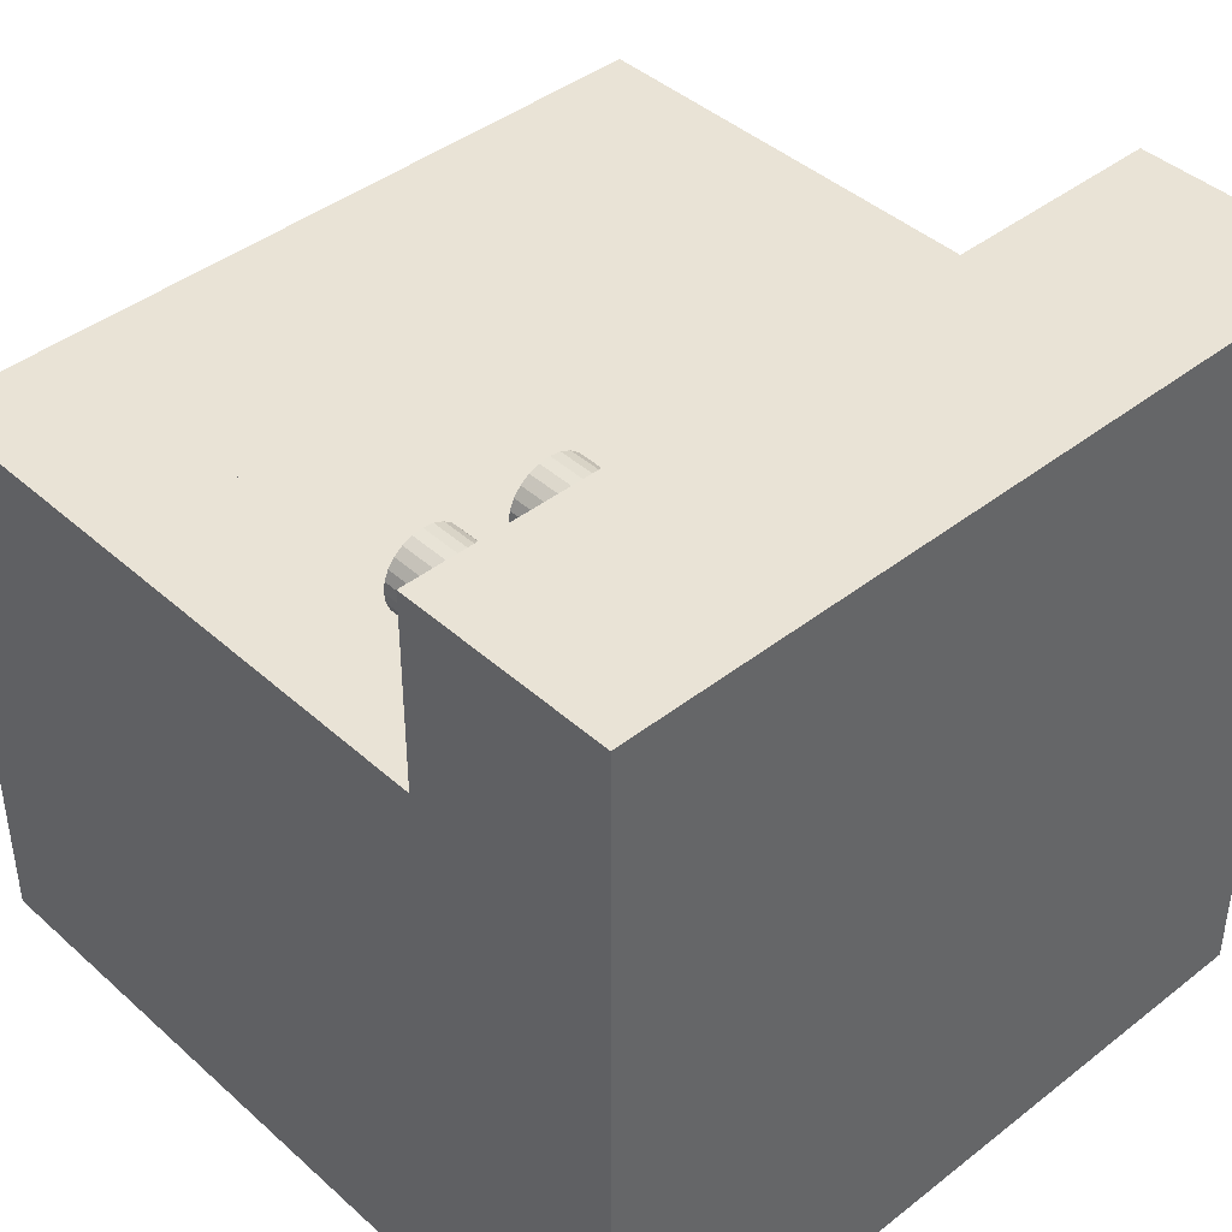
<metadata>
{"format":"obj","ext":"obj","renderer":"f3d","projection":"perspective","resolution":1024,"background":"white","views":[{"elev":42.2,"azim":-133.1,"up":"+Y"}]}
</metadata>
<code>
o mesh6_mesh6-geometry
o mesh5_mesh5-geometry
o mesh4_mesh4-geometry
o mesh3_mesh3-geometry
o mesh2_mesh2-geometry
o mesh1_mesh1-geometry
v -0.144 0.1454 0.2815
v 0.2683 0.1454 0.2218
v -0.144 0.1454 0.2218
v 0.2973 0.1454 0.2815
v 0.07158 0.1454 0.2094
v -0.144 0.1937 -0.06546
v 0.2683 0.1454 0.04104
v 0.2973 -0.287 0.2815
v 0.1238 0.1454 0.2023
v 0.01932 0.1454 0.2027
v -0.144 0.1454 -0.2208
v -0.144 0.1907 0.2118
v 0.2727 0.1454 0.006882
v 0.266 0.1454 0.05914
v -0.2973 0.287 0.2815
v 0.2973 0.1454 -0.2815
v 0.1724 0.1454 0.182
v 0.07158 -0.1438 0.2094
v -0.02942 0.1454 0.1827
v 0.01932 -0.1438 0.2027
v -0.144 0.2268 -0.2442
v -0.1309 0.1454 0.008259
v -0.144 0.1915 0.2055
v -0.144 0.1915 0.2181
v 0.2683 0.1454 -0.2208
v 0.2683 0.1454 -0.02552
v 0.246 0.1454 0.1079
v -0.1239 0.1454 0.06047
v -0.2973 -0.287 0.2815
v -0.144 0.287 0.2815
v 0.2973 -0.287 -0.2815
v 0.2141 0.1454 0.1498
v 0.1238 -0.1438 0.2023
v -0.07132 0.1454 0.1508
v -0.02942 -0.1438 0.1827
v -0.144 0.2295 -0.2508
v -0.144 0.2259 -0.2372
v -0.1242 0.1454 -0.044
v -0.144 0.1937 0.1271
v -0.1212 0.1907 0.2118
v -0.144 0.1939 0.224
v -0.1212 0.1915 0.2181
v 0.2656 0.1454 -0.04533
v 0.2727 -0.1438 0.006882
v 0.266 -0.1438 0.05914
v -0.2973 -0.287 -0.2815
v -0.144 0.287 -0.2815
v -0.144 0.2029 0.233
v -0.144 0.1454 -0.2815
v 0.1724 -0.1438 0.182
v -0.1035 0.1454 0.1091
v -0.07132 -0.1438 0.1508
v -0.144 0.2339 -0.2565
v -0.1114 0.2268 -0.2442
v -0.1114 0.2259 -0.2372
v -0.144 0.2245 -0.1546
v -0.1042 0.1454 -0.09274
v -0.1309 -0.1438 0.008259
v -0.1239 -0.1438 0.06047
v -0.144 0.1939 0.1996
v -0.1114 0.1937 0.1271
v -0.1212 0.1915 0.2055
v -0.144 0.1978 0.2291
v -0.1212 0.1939 0.224
v 0.2656 -0.1438 -0.04533
v 0.246 -0.1438 0.1079
v -0.2973 0.287 -0.2815
v -0.144 0.282 -0.1535
v -0.144 0.2088 0.2354
v 0.0702 0.1454 -0.1942
v 0.2141 -0.1438 0.1498
v -0.144 0.2396 -0.2608
v -0.1114 0.2295 -0.2508
v -0.1114 0.2268 -0.2301
v -0.144 0.2256 -0.1621
v -0.144 0.2253 -0.1472
v -0.07229 0.1454 -0.1346
v -0.1242 -0.1438 -0.044
v -0.1035 -0.1438 0.1091
v -0.144 0.1978 0.1946
v -0.1114 0.1937 -0.06546
v -0.144 0.2512 0.1271
v -0.1212 0.1978 0.2291
v -0.1212 0.1939 0.1996
v 0.2453 0.1454 -0.09393
v 0.2453 -0.1438 -0.09393
v 0.1166 -0.1438 0.008391
v 0.08929 -0.1438 -0.02724
v -0.144 0.2808 -0.1461
v -0.144 0.2811 -0.161
v -0.1212 0.2029 0.233
v -0.144 0.2151 0.2362
v 0.01799 0.1454 -0.1872
v 0.1225 0.1454 -0.1875
v -0.1114 0.2396 -0.2608
v -0.1114 0.2339 -0.2565
v -0.1114 0.2295 -0.2235
v -0.144 0.2268 -0.2301
v -0.144 0.2286 -0.1689
v -0.1141 0.2245 -0.1546
v -0.144 0.2512 -0.06546
v -0.1141 0.2253 -0.1472
v -0.03061 0.1454 -0.1669
v -0.1042 -0.1438 -0.09274
v 0.07019 -0.1438 -0.02724
v 0.04285 -0.1438 0.008391
v -0.1114 0.2512 -0.06546
v -0.1114 0.2512 0.1271
v 0.2131 0.1454 -0.1356
v 0.1154 -0.1438 -0.001157
v 0.1154 -0.1438 0.01794
v 0.07974 -0.1438 -0.0285
v 0.09819 -0.1438 -0.02356
v 0.07974 -0.1438 0.04528
v -0.144 0.2778 -0.1392
v -0.1141 0.282 -0.1535
v -0.144 0.2805 -0.2372
v -0.1141 0.2811 -0.161
v -0.1212 0.2088 0.2354
v -0.144 0.2214 0.2354
v 0.0702 -0.1438 -0.1942
v 0.1712 0.1454 -0.1675
v 0.1225 -0.1438 -0.1875
v -0.144 0.2461 -0.2636
v -0.1114 0.2461 -0.2636
v -0.1141 0.2256 -0.1621
v -0.144 0.228 -0.1402
v -0.1141 0.228 -0.1402
v -0.03061 -0.1438 -0.1669
v -0.07229 -0.1438 -0.1346
v 0.0613 -0.1438 -0.02356
v 0.04411 -0.1438 -0.001157
v 0.04411 -0.1438 0.01794
v -0.144 0.2029 0.1907
v -0.1212 0.1978 0.1946
v 0.2131 -0.1438 -0.1356
v 0.1117 -0.1438 -0.01005
v 0.1154 0.1063 -0.001157
v 0.1166 0.1063 0.008391
v 0.1117 -0.1438 0.02684
v 0.08929 0.1063 -0.02724
v 0.09819 0.1063 -0.02356
v 0.1058 -0.1438 -0.01769
v 0.07019 -0.1438 0.04402
v 0.08929 -0.1438 0.04402
v -0.144 0.2731 -0.1334
v -0.1141 0.2808 -0.1461
v -0.144 0.2796 -0.2442
v -0.144 0.2796 -0.2301
v -0.1141 0.2784 -0.168
v -0.1212 0.2029 0.1907
v -0.1212 0.2088 0.1882
v -0.1212 0.2151 0.2362
v -0.144 0.2273 0.233
v 0.01799 -0.1438 -0.1872
v 0.1712 -0.1438 -0.1675
v -0.144 0.2532 -0.2645
v -0.1114 0.2339 -0.2178
v -0.1114 0.2461 -0.2108
v -0.144 0.2295 -0.2235
v -0.1141 0.2286 -0.1689
v -0.144 0.2325 -0.1341
v 0.07974 0.1063 -0.0285
v 0.05366 -0.1438 -0.01769
v 0.07019 0.1063 -0.02724
v 0.04779 -0.1438 -0.01005
v 0.04285 0.1063 0.008391
v 0.04779 -0.1438 0.02684
v 0.04411 0.1063 0.01794
v -0.144 0.2088 0.1882
v 0.1117 0.1063 -0.01005
v 0.1154 0.1063 0.01794
v 0.1058 -0.1438 0.03448
v 0.1058 0.1063 -0.01769
v 0.0613 -0.1438 0.04034
v 0.07019 0.1063 0.04402
v 0.09819 -0.1438 0.04034
v 0.07974 0.1063 0.04528
v -0.144 0.2671 -0.1289
v -0.1141 0.2778 -0.1392
v -0.144 0.2769 -0.2508
v -0.1114 0.2796 -0.2442
v -0.144 0.2784 -0.168
v -0.1114 0.2805 -0.2372
v -0.1212 0.2151 0.1874
v -0.1212 0.2214 0.2354
v -0.144 0.2323 0.2291
v -0.144 0.2603 -0.2636
v -0.1114 0.2532 -0.2645
v -0.1114 0.2396 -0.2135
v -0.1114 0.2532 -0.2098
v -0.144 0.2333 -0.1748
v -0.1141 0.2325 -0.1341
v -0.144 0.2384 -0.1295
v -0.144 0.2526 -0.1253
v 0.0613 0.1063 -0.02356
v 0.04411 0.1063 -0.001157
v 0.05366 -0.1438 0.03448
v 0.04779 0.1063 0.02684
v -0.144 0.2151 0.1874
v 0.1117 0.1063 0.02684
v 0.05366 0.1063 -0.01769
v 0.0613 0.1063 0.04034
v 0.08929 0.1063 0.04402
v -0.144 0.2601 -0.1262
v -0.1141 0.2671 -0.1289
v -0.1141 0.2731 -0.1334
v -0.144 0.2725 -0.2565
v -0.1114 0.2769 -0.2508
v -0.144 0.2769 -0.2235
v -0.1114 0.2796 -0.2301
v -0.1141 0.2739 -0.174
v -0.1212 0.2214 0.1882
v -0.1212 0.2273 0.233
v -0.144 0.2362 0.224
v -0.144 0.2669 -0.2608
v -0.1114 0.2603 -0.2636
v -0.144 0.2396 -0.2135
v -0.144 0.2461 -0.2108
v -0.144 0.2532 -0.2098
v -0.144 0.2339 -0.2178
v -0.1141 0.2333 -0.1748
v -0.144 0.2452 -0.1265
v 0.04779 0.1063 -0.01005
v 0.05366 0.1063 0.03448
v -0.144 0.2214 0.1882
v 0.1058 0.1063 0.03448
v 0.09819 0.1063 0.04034
v -0.1141 0.2601 -0.1262
v -0.1114 0.2725 -0.2565
v -0.1114 0.2769 -0.2235
v -0.144 0.2739 -0.174
v -0.1212 0.2273 0.1907
v -0.1212 0.2323 0.2291
v -0.1212 0.2362 0.224
v -0.144 0.2387 0.2181
v -0.1114 0.2669 -0.2608
v -0.144 0.2603 -0.2108
v -0.144 0.2393 -0.1793
v -0.1141 0.2393 -0.1793
v -0.1141 0.2384 -0.1295
v -0.1141 0.2452 -0.1265
v -0.144 0.2395 0.2118
v -0.144 0.2273 0.1907
v -0.1141 0.2526 -0.1253
v -0.1141 0.2681 -0.1787
v -0.1141 0.2612 -0.1817
v -0.1114 0.2725 -0.2178
v -0.144 0.2725 -0.2178
v -0.144 0.2681 -0.1787
v -0.1212 0.2323 0.1946
v -0.1212 0.2387 0.2181
v -0.1114 0.2603 -0.2108
v -0.144 0.2463 -0.182
v -0.144 0.2538 -0.1828
v -0.144 0.2387 0.2055
v -0.144 0.2323 0.1946
v -0.1141 0.2538 -0.1828
v -0.1212 0.2362 0.1996
v -0.1212 0.2395 0.2118
v -0.1114 0.2669 -0.2135
v -0.144 0.2669 -0.2135
v -0.144 0.2612 -0.1817
v -0.1141 0.2463 -0.182
v -0.144 0.2362 0.1996
v -0.1212 0.2387 0.2055
f 1 2 3
f 4 2 1
f 3 6 1
f 4 7 2
f 1 8 4
f 11 6 3
f 1 6 12
f 4 13 7
f 15 8 1
f 8 16 4
f 11 21 6
f 12 6 23
f 24 1 12
f 4 25 13
f 8 15 29
f 30 15 1
f 16 8 31
f 16 25 4
f 11 36 21
f 6 21 37
f 39 23 6
f 41 1 24
f 13 25 26
f 15 46 29
f 46 8 29
f 47 15 30
f 1 48 30
f 8 46 31
f 31 49 16
f 16 11 25
f 11 53 36
f 6 37 56
f 23 39 60
f 63 1 41
f 46 15 67
f 15 47 67
f 30 68 47
f 48 1 63
f 30 48 69
f 46 49 31
f 11 16 49
f 11 72 53
f 56 37 75
f 76 6 56
f 60 39 80
f 47 46 67
f 30 89 68
f 90 47 68
f 30 69 92
f 46 47 49
f 47 11 49
f 11 47 72
f 37 99 75
f 6 76 101
f 80 39 82
f 30 115 89
f 117 47 90
f 30 92 120
f 72 47 124
f 99 37 98
f 101 76 127
f 80 82 134
f 30 146 115
f 148 47 117
f 90 149 117
f 30 120 154
f 124 47 157
f 99 98 160
f 101 127 162
f 134 82 170
f 30 179 146
f 181 47 148
f 183 149 90
f 30 154 187
f 157 47 188
f 99 160 192
f 101 162 194
f 101 195 82
f 170 82 200
f 30 205 179
f 208 47 181
f 183 210 149
f 30 187 215
f 188 47 216
f 192 160 221
f 101 194 223
f 101 223 195
f 30 82 195
f 200 82 226
f 30 195 205
f 216 47 208
f 232 210 183
f 30 215 236
f 192 221 239
f 30 243 82
f 226 82 244
f 232 249 210
f 30 236 243
f 239 221 218
f 254 218 219
f 254 219 220
f 255 220 238
f 256 82 243
f 244 82 257
f 250 249 232
f 239 218 254
f 254 220 255
f 255 238 263
f 265 82 256
f 257 82 265
f 250 262 249
f 263 238 262
f 263 262 250
f 3 2 1
f 1 2 4
f 1 6 3
f 2 7 4
f 4 8 1
f 3 6 11
f 12 6 1
f 7 13 4
f 1 8 15
f 4 16 8
f 6 21 11
f 23 6 12
f 12 1 24
f 13 25 4
f 7 13 26
f 26 13 7
f 29 15 8
f 1 15 30
f 31 8 16
f 4 25 16
f 21 36 11
f 37 21 6
f 6 23 39
f 24 1 41
f 26 25 13
f 29 46 15
f 29 8 46
f 30 15 47
f 30 48 1
f 31 46 8
f 16 49 31
f 25 11 16
f 18 20 33
f 20 35 33
f 36 53 11
f 56 37 6
f 60 39 23
f 6 61 39
f 39 61 6
f 41 1 63
f 67 15 46
f 67 47 15
f 47 68 30
f 63 1 48
f 69 48 30
f 31 49 46
f 49 16 11
f 33 35 50
f 35 52 50
f 53 72 11
f 75 37 56
f 56 6 76
f 80 39 60
f 61 6 81
f 81 6 61
f 61 82 39
f 39 82 61
f 62 42 40
f 40 42 62
f 42 84 64
f 64 84 42
f 45 87 44
f 44 88 65
f 66 59 45
f 67 46 47
f 68 89 30
f 68 47 90
f 92 69 30
f 49 47 46
f 49 11 47
f 50 52 71
f 72 47 11
f 97 54 73
f 73 54 97
f 54 74 55
f 55 74 54
f 75 99 37
f 101 76 6
f 58 78 105
f 59 58 106
f 79 59 66
f 82 39 80
f 6 107 81
f 81 107 6
f 107 61 81
f 81 61 107
f 82 61 108
f 108 61 82
f 42 62 84
f 84 62 42
f 64 84 83
f 83 84 64
f 65 104 86
f 87 110 44
f 111 87 45
f 88 112 65
f 113 88 44
f 45 59 114
f 71 79 66
f 89 115 30
f 90 47 117
f 120 92 30
f 52 79 71
f 124 47 72
f 97 73 96
f 96 73 97
f 74 54 97
f 97 54 74
f 98 37 99
f 127 76 101
f 107 6 101
f 101 6 107
f 78 104 65
f 112 105 78
f 131 58 105
f 106 58 132
f 133 59 106
f 134 82 80
f 61 107 108
f 108 107 61
f 107 82 108
f 108 82 107
f 83 84 135
f 135 84 83
f 104 130 86
f 110 137 44
f 140 111 45
f 112 78 65
f 143 113 44
f 114 59 144
f 114 145 45
f 115 146 30
f 117 47 148
f 117 149 90
f 83 151 91
f 91 151 83
f 91 152 119
f 119 152 91
f 154 120 30
f 157 47 124
f 158 96 95
f 95 96 158
f 159 95 125
f 125 95 159
f 97 96 158
f 158 96 97
f 160 98 99
f 126 102 100
f 100 102 126
f 162 127 101
f 82 107 101
f 101 107 82
f 102 126 128
f 128 126 102
f 164 58 131
f 132 58 166
f 168 59 133
f 170 82 134
f 83 135 151
f 151 135 83
f 86 130 136
f 137 143 44
f 173 140 45
f 144 59 175
f 145 177 45
f 146 179 30
f 147 118 116
f 116 118 147
f 148 47 181
f 90 149 183
f 147 150 118
f 118 150 147
f 91 151 152
f 152 151 91
f 119 152 185
f 185 152 119
f 119 185 153
f 153 185 119
f 187 154 30
f 121 123 155
f 156 155 123
f 188 47 157
f 158 95 190
f 190 95 158
f 190 95 159
f 159 95 190
f 159 125 191
f 191 125 159
f 192 160 99
f 128 126 161
f 161 126 128
f 194 162 101
f 82 195 101
f 130 129 136
f 129 155 156
f 166 58 164
f 198 59 168
f 200 82 170
f 139 167 138
f 138 197 171
f 172 169 139
f 177 173 45
f 163 141 165
f 142 196 141
f 174 202 142
f 175 59 198
f 179 205 30
f 180 150 147
f 147 150 180
f 181 47 208
f 149 210 183
f 153 185 213
f 213 185 153
f 153 213 186
f 186 213 153
f 215 187 30
f 136 129 156
f 216 47 188
f 191 125 189
f 189 125 191
f 221 160 192
f 128 161 193
f 193 161 128
f 223 194 101
f 195 223 101
f 195 82 30
f 196 165 141
f 167 197 138
f 169 167 139
f 199 169 172
f 226 82 200
f 171 202 174
f 197 224 171
f 201 199 172
f 202 196 142
f 178 176 204
f 176 203 228
f 205 195 30
f 207 212 180
f 180 212 207
f 180 212 150
f 150 212 180
f 208 47 216
f 211 182 184
f 184 182 211
f 231 209 182
f 182 209 231
f 183 210 232
f 186 213 233
f 233 213 186
f 186 233 214
f 214 233 186
f 236 215 30
f 191 189 217
f 217 189 191
f 239 221 192
f 193 161 222
f 222 161 193
f 82 243 30
f 225 199 201
f 244 82 226
f 224 202 171
f 227 225 201
f 203 225 227
f 204 176 228
f 228 203 227
f 206 246 207
f 207 246 206
f 229 247 206
f 206 247 229
f 207 246 212
f 212 246 207
f 248 230 209
f 209 230 248
f 231 182 211
f 211 182 231
f 248 209 231
f 231 209 248
f 210 249 232
f 214 233 251
f 251 233 214
f 214 251 234
f 234 251 214
f 243 236 30
f 253 217 237
f 237 217 253
f 191 217 253
f 253 217 191
f 218 221 239
f 219 218 254
f 220 219 254
f 238 220 255
f 241 222 240
f 240 222 241
f 193 222 241
f 241 222 193
f 243 82 256
f 257 82 244
f 245 258 229
f 229 258 245
f 206 247 246
f 246 247 206
f 229 258 247
f 247 258 229
f 248 237 230
f 230 237 248
f 232 249 250
f 234 251 259
f 259 251 234
f 234 259 235
f 235 259 234
f 235 259 252
f 252 259 235
f 253 237 261
f 261 237 253
f 254 218 239
f 255 220 254
f 263 238 255
f 241 240 242
f 242 240 241
f 242 264 245
f 245 264 242
f 256 82 265
f 265 82 257
f 245 264 258
f 258 264 245
f 261 237 248
f 248 237 261
f 249 262 250
f 252 259 266
f 266 259 252
f 252 266 260
f 260 266 252
f 262 238 263
f 242 240 264
f 264 240 242
f 250 262 263
f 5 18 9
f 10 20 5
f 7 14 13
f 9 33 17
f 33 9 18
f 18 5 20
f 19 35 10
f 20 10 35
f 23 40 12
f 12 40 23
f 12 42 24
f 24 42 12
f 26 13 43
f 13 14 44
f 14 27 45
f 17 50 32
f 50 17 33
f 34 52 19
f 35 19 52
f 36 54 21
f 21 54 36
f 21 55 37
f 37 55 21
f 22 38 58
f 28 22 59
f 40 23 62
f 62 23 40
f 42 12 40
f 40 12 42
f 24 64 41
f 41 64 24
f 64 24 42
f 42 24 64
f 43 13 65
f 45 44 14
f 44 65 13
f 66 45 27
f 27 32 66
f 71 32 50
f 34 51 52
f 53 73 36
f 36 73 53
f 54 36 73
f 73 36 54
f 55 21 54
f 54 21 55
f 74 37 55
f 55 37 74
f 38 57 78
f 78 58 38
f 58 59 22
f 51 28 79
f 59 79 28
f 60 62 23
f 23 62 60
f 41 83 63
f 63 83 41
f 83 41 64
f 64 41 83
f 65 86 43
f 71 66 32
f 83 48 63
f 63 48 83
f 91 69 48
f 48 69 91
f 79 52 51
f 95 53 72
f 72 53 95
f 73 53 96
f 96 53 73
f 37 74 98
f 98 74 37
f 75 100 56
f 56 100 75
f 56 102 76
f 76 102 56
f 57 77 104
f 104 78 57
f 80 84 60
f 60 84 80
f 62 60 84
f 84 60 62
f 85 43 86
f 89 116 68
f 68 116 89
f 68 118 90
f 90 118 68
f 48 83 91
f 91 83 48
f 69 91 119
f 119 91 69
f 119 92 69
f 69 92 119
f 70 121 93
f 94 123 70
f 53 95 96
f 96 95 53
f 72 125 95
f 95 125 72
f 97 98 74
f 74 98 97
f 99 126 75
f 75 126 99
f 100 75 126
f 126 75 100
f 102 56 100
f 100 56 102
f 128 76 102
f 102 76 128
f 103 129 77
f 130 104 77
f 84 80 135
f 135 80 84
f 109 85 136
f 86 136 85
f 110 87 138
f 87 111 139
f 88 141 112
f 113 142 88
f 115 147 89
f 89 147 115
f 116 89 147
f 147 89 116
f 118 68 116
f 116 68 118
f 150 90 118
f 118 90 150
f 92 119 153
f 153 119 92
f 153 120 92
f 92 120 153
f 93 155 103
f 155 93 121
f 121 70 123
f 122 156 94
f 123 94 156
f 125 72 124
f 124 72 125
f 98 97 160
f 160 97 98
f 126 99 161
f 161 99 126
f 76 128 127
f 127 128 76
f 130 77 129
f 129 103 155
f 112 163 105
f 105 165 131
f 106 132 167
f 133 106 169
f 151 80 134
f 134 80 151
f 80 151 135
f 135 151 80
f 109 136 122
f 137 110 171
f 139 138 87
f 138 171 110
f 172 139 111
f 111 140 172
f 163 112 141
f 141 88 142
f 142 113 174
f 143 174 113
f 144 176 114
f 114 178 145
f 146 180 115
f 115 180 146
f 147 115 180
f 180 115 147
f 117 182 148
f 148 182 117
f 149 184 117
f 117 184 149
f 90 150 183
f 183 150 90
f 120 153 186
f 186 153 120
f 186 154 120
f 120 154 186
f 156 122 136
f 189 124 157
f 157 124 189
f 124 189 125
f 125 189 124
f 158 160 97
f 97 160 158
f 192 161 99
f 99 161 192
f 193 127 128
f 128 127 193
f 127 193 162
f 162 193 127
f 165 105 163
f 131 196 164
f 196 131 165
f 132 166 197
f 197 167 132
f 167 169 106
f 168 133 199
f 169 199 133
f 152 134 170
f 170 134 152
f 134 152 151
f 151 152 134
f 143 137 174
f 171 174 137
f 201 172 140
f 140 173 201
f 175 203 144
f 178 114 176
f 176 144 203
f 145 204 177
f 204 145 178
f 206 146 179
f 179 146 206
f 180 146 207
f 207 146 180
f 148 209 181
f 181 209 148
f 182 117 184
f 184 117 182
f 209 148 182
f 182 148 209
f 184 149 211
f 211 149 184
f 212 183 150
f 150 183 212
f 170 185 152
f 152 185 170
f 154 186 214
f 214 186 154
f 214 187 154
f 154 187 214
f 217 157 188
f 188 157 217
f 157 217 189
f 189 217 157
f 218 158 190
f 190 158 218
f 219 190 159
f 159 190 219
f 220 159 191
f 191 159 220
f 160 158 221
f 221 158 160
f 161 192 222
f 222 192 161
f 193 194 162
f 162 194 193
f 166 164 224
f 202 164 196
f 224 197 166
f 198 168 225
f 199 225 168
f 185 170 200
f 200 170 185
f 227 201 173
f 177 228 173
f 198 225 175
f 203 175 225
f 228 177 204
f 229 179 205
f 205 179 229
f 146 206 207
f 207 206 146
f 179 229 206
f 206 229 179
f 181 230 208
f 208 230 181
f 230 181 209
f 209 181 230
f 210 211 149
f 149 211 210
f 183 212 232
f 232 212 183
f 200 213 185
f 185 213 200
f 187 214 234
f 234 214 187
f 187 235 215
f 215 235 187
f 237 188 216
f 216 188 237
f 188 237 217
f 217 237 188
f 158 218 221
f 221 218 158
f 190 219 218
f 218 219 190
f 159 220 219
f 219 220 159
f 191 238 220
f 220 238 191
f 192 240 222
f 222 240 192
f 194 193 241
f 241 193 194
f 241 223 194
f 194 223 241
f 242 195 223
f 223 195 242
f 202 224 164
f 213 200 226
f 226 200 213
f 227 173 228
f 245 205 195
f 195 205 245
f 205 245 229
f 229 245 205
f 230 216 208
f 208 216 230
f 211 210 231
f 231 210 211
f 212 250 232
f 232 250 212
f 226 233 213
f 213 233 226
f 235 187 234
f 234 187 235
f 252 215 235
f 235 215 252
f 215 252 236
f 236 252 215
f 216 230 237
f 237 230 216
f 238 191 253
f 253 191 238
f 240 192 239
f 239 192 240
f 223 241 242
f 242 241 223
f 195 242 245
f 245 242 195
f 233 226 244
f 244 226 233
f 250 212 246
f 246 212 250
f 231 249 248
f 248 249 231
f 249 231 210
f 210 231 249
f 244 251 233
f 233 251 244
f 260 236 252
f 252 236 260
f 236 260 243
f 243 260 236
f 253 262 238
f 238 262 253
f 239 264 240
f 240 264 239
f 243 266 256
f 256 266 243
f 251 244 257
f 257 244 251
f 263 246 247
f 247 246 263
f 255 247 258
f 258 247 255
f 246 263 250
f 250 263 246
f 249 261 248
f 248 261 249
f 251 265 259
f 259 265 251
f 266 243 260
f 260 243 266
f 262 253 261
f 261 253 262
f 264 239 254
f 254 239 264
f 258 254 255
f 255 254 258
f 247 255 263
f 263 255 247
f 256 259 265
f 265 259 256
f 259 256 266
f 266 256 259
f 265 251 257
f 257 251 265
f 254 258 264
f 264 258 254
f 261 249 262
f 262 249 261
f 2 5 3
f 3 5 2
f 2 9 5
f 5 9 2
f 10 3 5
f 5 3 10
f 14 2 7
f 7 2 14
f 2 17 9
f 9 17 2
f 9 10 5
f 5 10 9
f 19 3 10
f 10 3 19
f 22 11 3
f 3 11 22
f 2 14 27
f 27 14 2
f 7 28 14
f 14 28 7
f 2 32 17
f 17 32 2
f 17 19 9
f 9 19 17
f 9 19 10
f 10 19 9
f 34 3 19
f 19 3 34
f 38 11 22
f 22 11 38
f 22 3 28
f 28 3 22
f 26 22 7
f 7 22 26
f 14 28 27
f 27 28 14
f 2 27 32
f 32 27 2
f 7 22 28
f 28 22 7
f 32 34 17
f 17 34 32
f 17 34 19
f 19 34 17
f 51 3 34
f 34 3 51
f 57 11 38
f 38 11 57
f 26 38 22
f 22 38 26
f 28 3 51
f 51 3 28
f 25 43 26
f 26 43 25
f 43 38 26
f 26 38 43
f 27 28 51
f 51 28 27
f 27 51 32
f 32 51 27
f 11 70 25
f 25 70 11
f 32 51 34
f 34 51 32
f 77 11 57
f 57 11 77
f 43 57 38
f 38 57 43
f 43 25 85
f 85 25 43
f 70 11 93
f 93 11 70
f 94 25 70
f 70 25 94
f 103 11 77
f 77 11 103
f 85 77 57
f 57 77 85
f 85 57 43
f 43 57 85
f 85 25 109
f 109 25 85
f 93 11 103
f 103 11 93
f 93 94 70
f 70 94 93
f 122 25 94
f 94 25 122
f 109 103 77
f 77 103 109
f 109 77 85
f 85 77 109
f 109 25 122
f 122 25 109
f 122 93 103
f 103 93 122
f 94 93 122
f 122 93 94
f 122 103 109
f 109 103 122
f 33 20 18
f 33 35 20
f 50 35 33
f 50 52 35
f 44 87 45
f 65 88 44
f 45 59 66
f 71 52 50
f 105 78 58
f 106 58 59
f 66 59 79
f 86 104 65
f 44 110 87
f 45 87 111
f 65 112 88
f 44 88 113
f 114 59 45
f 66 79 71
f 71 79 52
f 65 104 78
f 78 105 112
f 105 58 131
f 132 58 106
f 106 59 133
f 86 130 104
f 44 137 110
f 45 111 140
f 65 78 112
f 44 113 143
f 144 59 114
f 45 145 114
f 131 58 164
f 166 58 132
f 133 59 168
f 136 130 86
f 44 143 137
f 45 140 173
f 175 59 144
f 45 177 145
f 155 123 121
f 123 155 156
f 136 129 130
f 156 155 129
f 164 58 166
f 168 59 198
f 138 167 139
f 171 197 138
f 139 169 172
f 45 173 177
f 165 141 163
f 141 196 142
f 142 202 174
f 198 59 175
f 156 129 136
f 141 165 196
f 138 197 167
f 139 167 169
f 172 169 199
f 174 202 171
f 171 224 197
f 172 199 201
f 142 196 202
f 204 176 178
f 228 203 176
f 201 199 225
f 171 202 224
f 201 225 227
f 227 225 203
f 228 176 204
f 227 203 228
f 9 18 5
f 5 20 10
f 13 14 7
f 17 33 9
f 18 9 33
f 20 5 18
f 10 35 19
f 35 10 20
f 43 13 26
f 44 14 13
f 45 27 14
f 32 50 17
f 33 17 50
f 19 52 34
f 52 19 35
f 58 38 22
f 59 22 28
f 65 13 43
f 14 44 45
f 13 65 44
f 27 45 66
f 66 32 27
f 50 32 71
f 52 51 34
f 78 57 38
f 38 58 78
f 22 59 58
f 79 28 51
f 28 79 59
f 43 86 65
f 32 66 71
f 51 52 79
f 104 77 57
f 57 78 104
f 86 43 85
f 93 121 70
f 70 123 94
f 77 129 103
f 77 104 130
f 136 85 109
f 85 136 86
f 138 87 110
f 139 111 87
f 112 141 88
f 88 142 113
f 103 155 93
f 121 93 155
f 123 70 121
f 94 156 122
f 156 94 123
f 129 77 130
f 155 103 129
f 105 163 112
f 131 165 105
f 167 132 106
f 169 106 133
f 122 136 109
f 171 110 137
f 87 138 139
f 110 171 138
f 111 139 172
f 172 140 111
f 141 112 163
f 142 88 141
f 174 113 142
f 113 174 143
f 114 176 144
f 145 178 114
f 136 122 156
f 163 105 165
f 164 196 131
f 165 131 196
f 197 166 132
f 132 167 197
f 106 169 167
f 199 133 168
f 133 199 169
f 174 137 143
f 137 174 171
f 140 172 201
f 201 173 140
f 144 203 175
f 176 114 178
f 203 144 176
f 177 204 145
f 178 145 204
f 224 164 166
f 196 164 202
f 166 197 224
f 225 168 198
f 168 225 199
f 173 201 227
f 173 228 177
f 175 225 198
f 225 175 203
f 204 177 228
f 164 224 202
f 228 173 227

</code>
